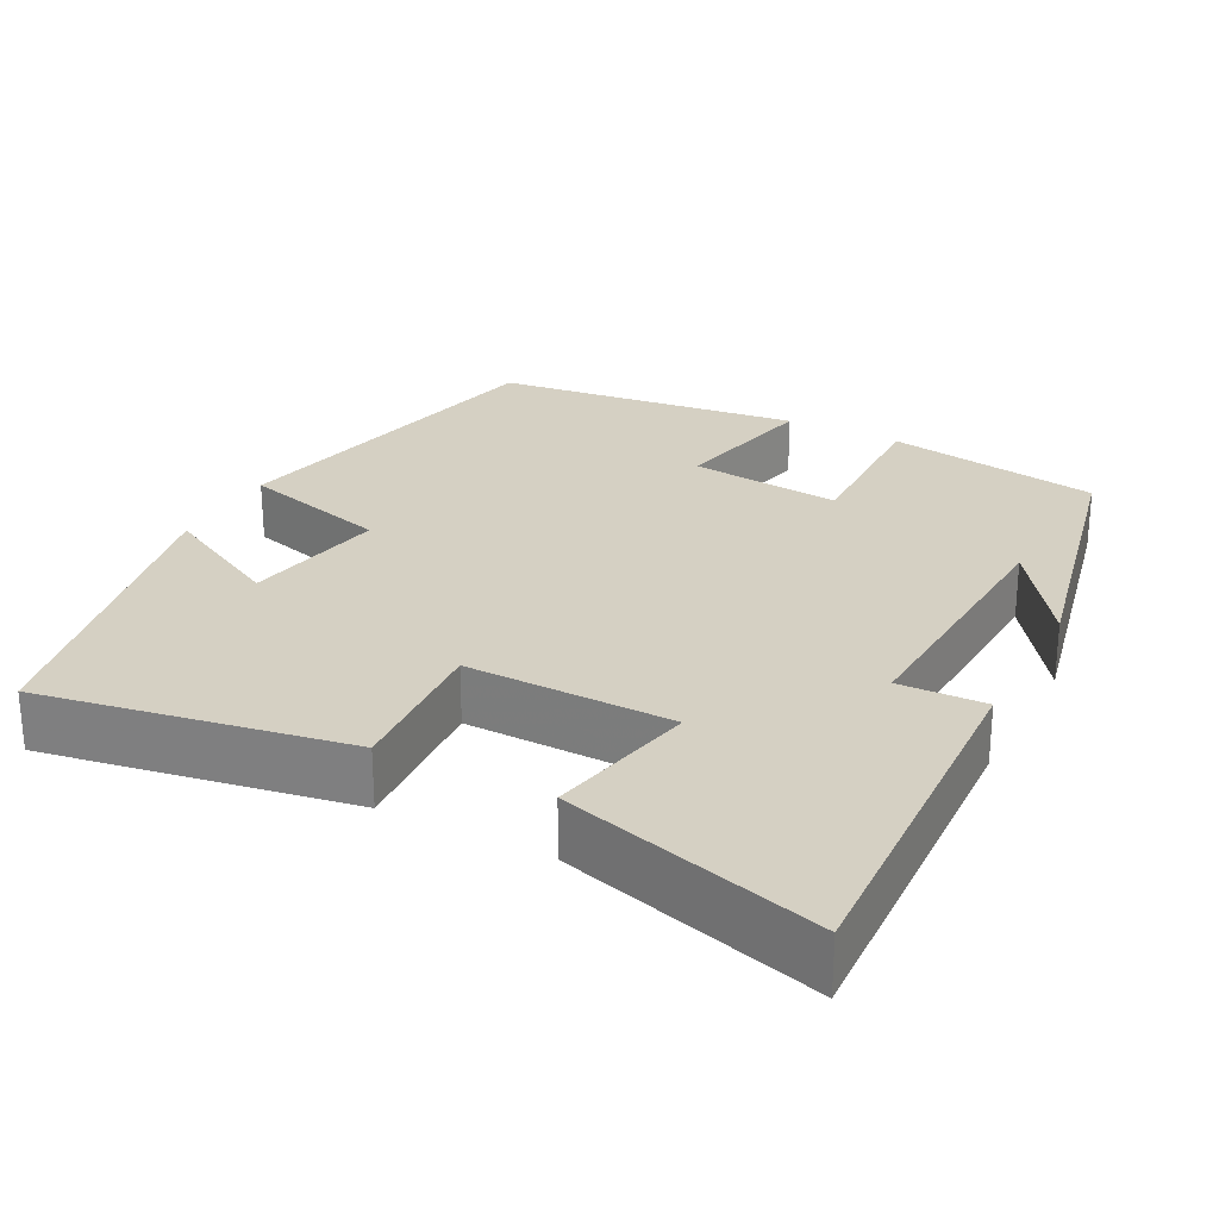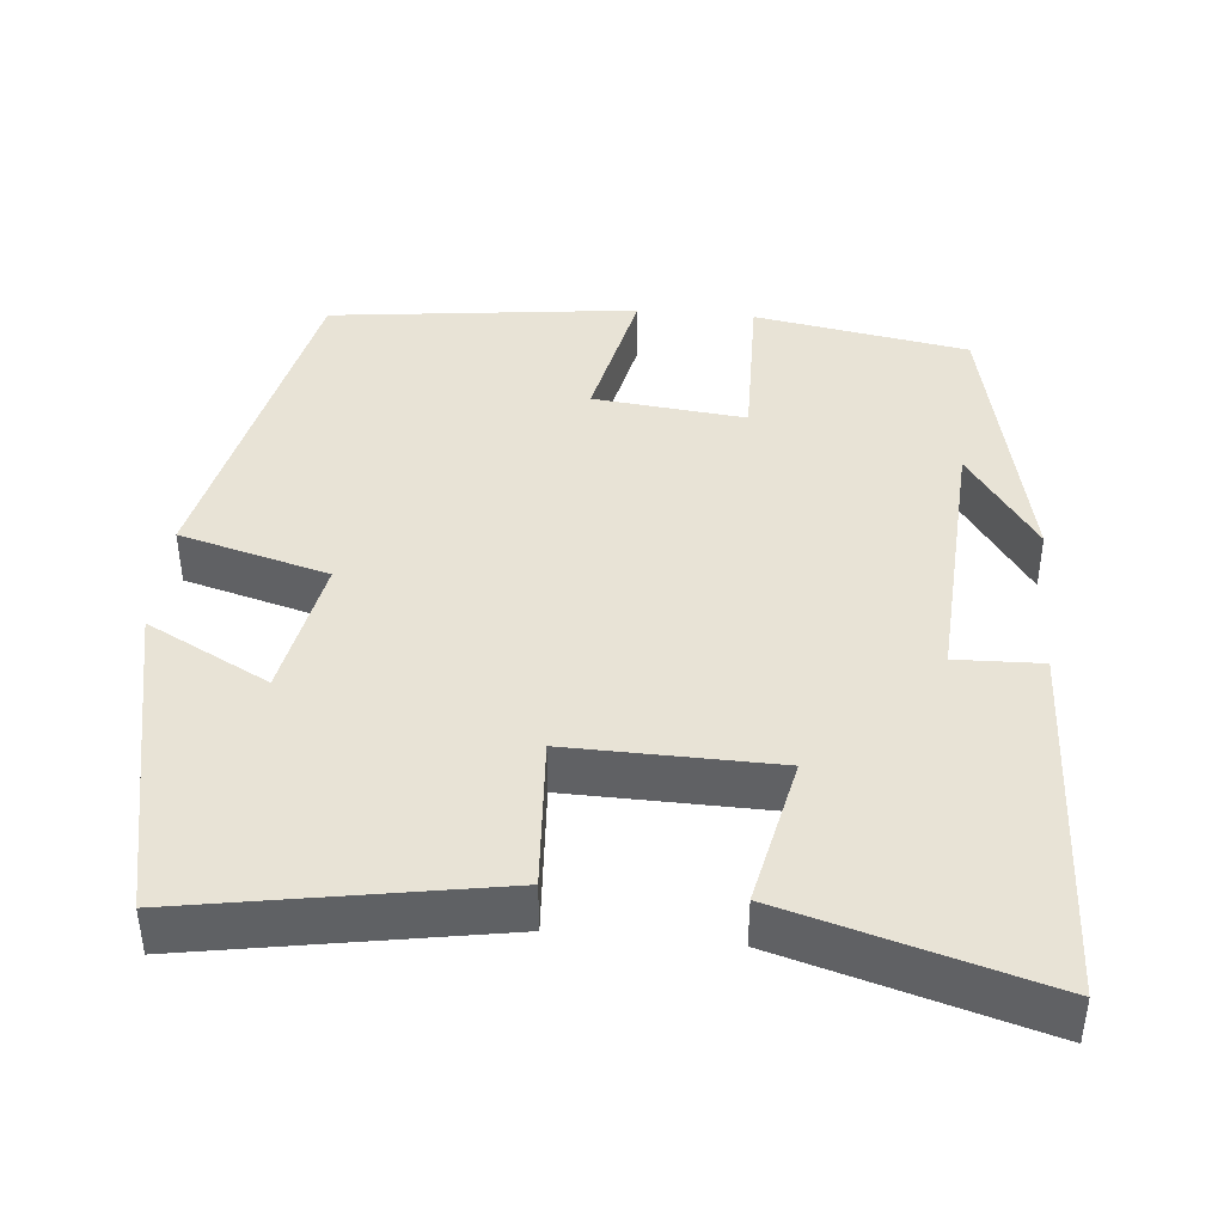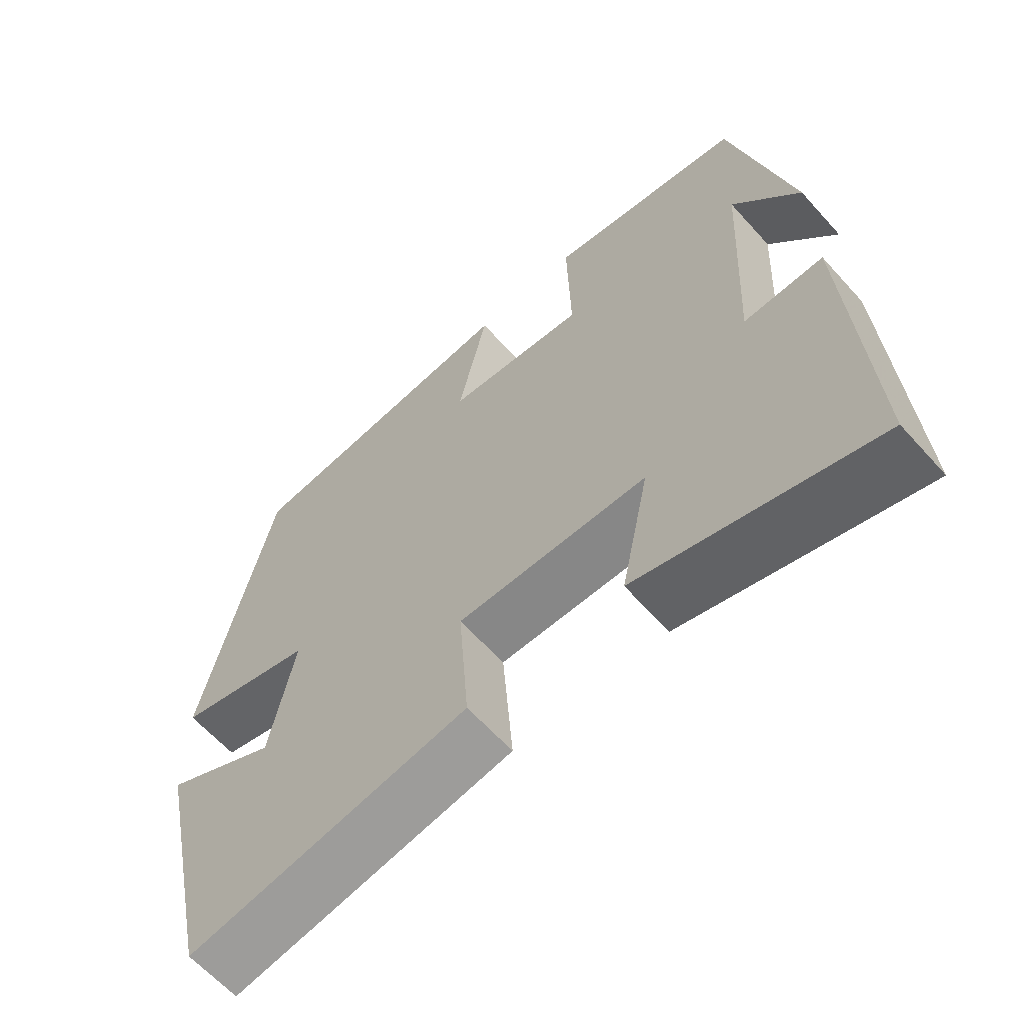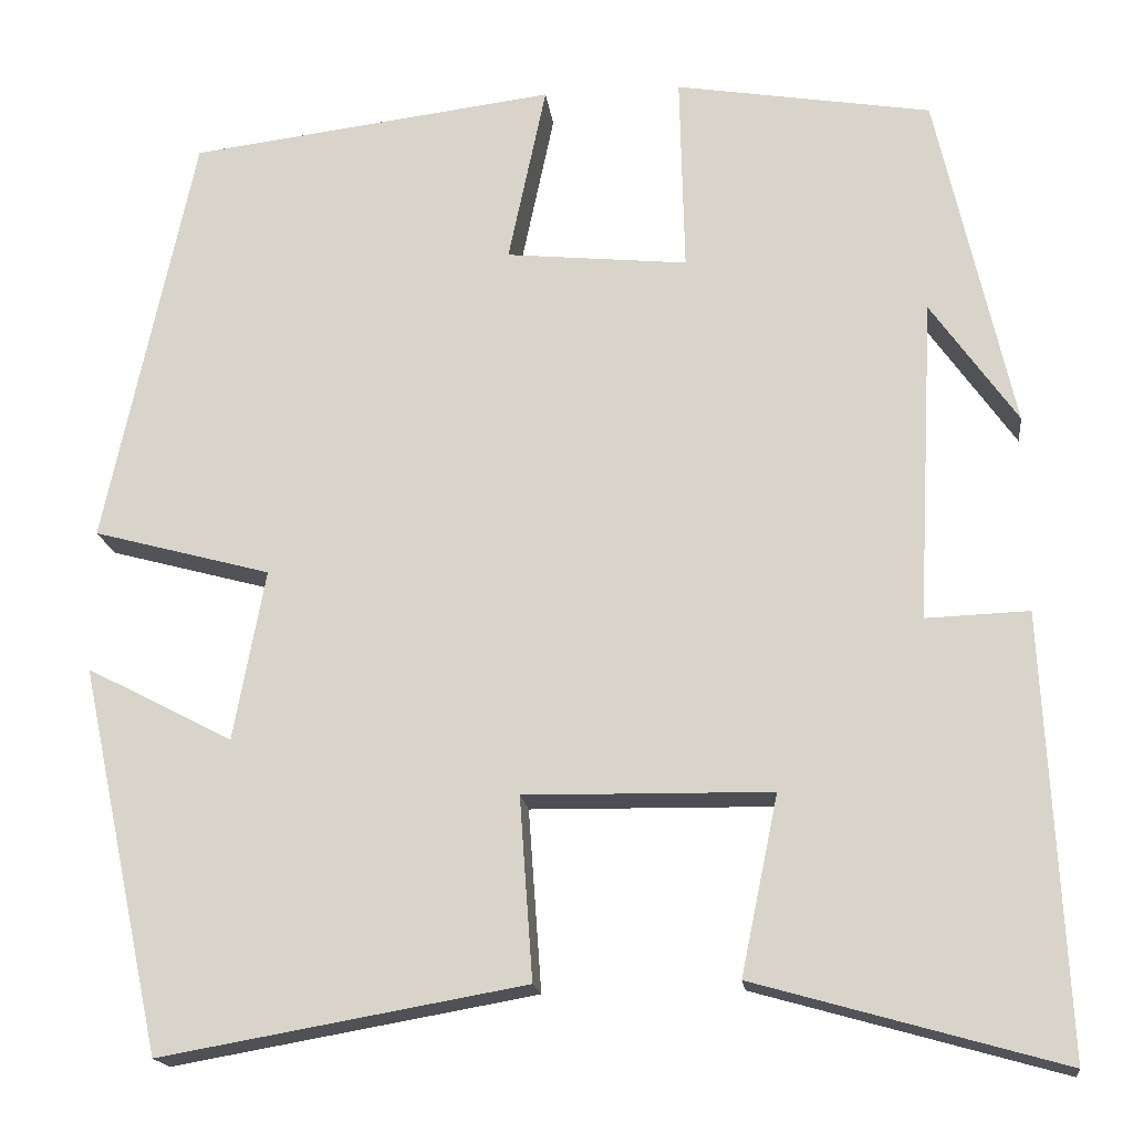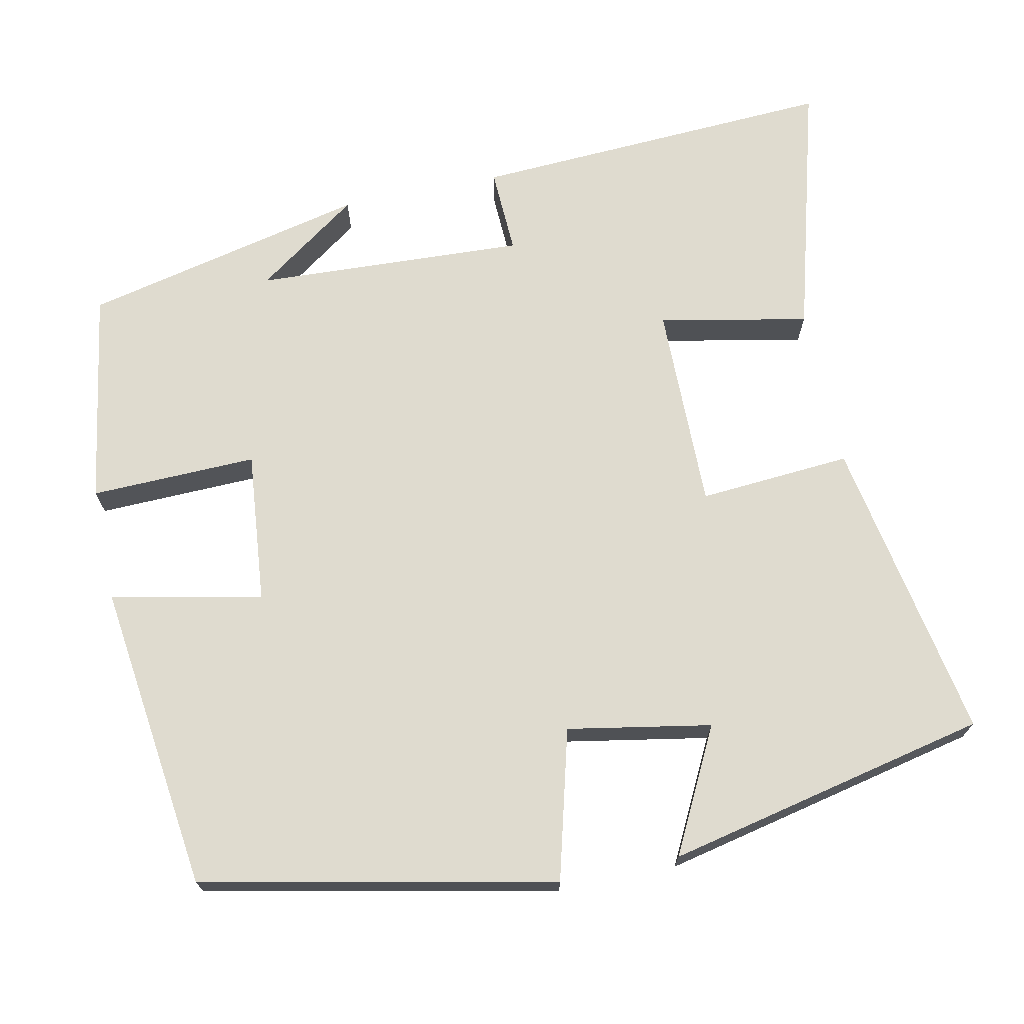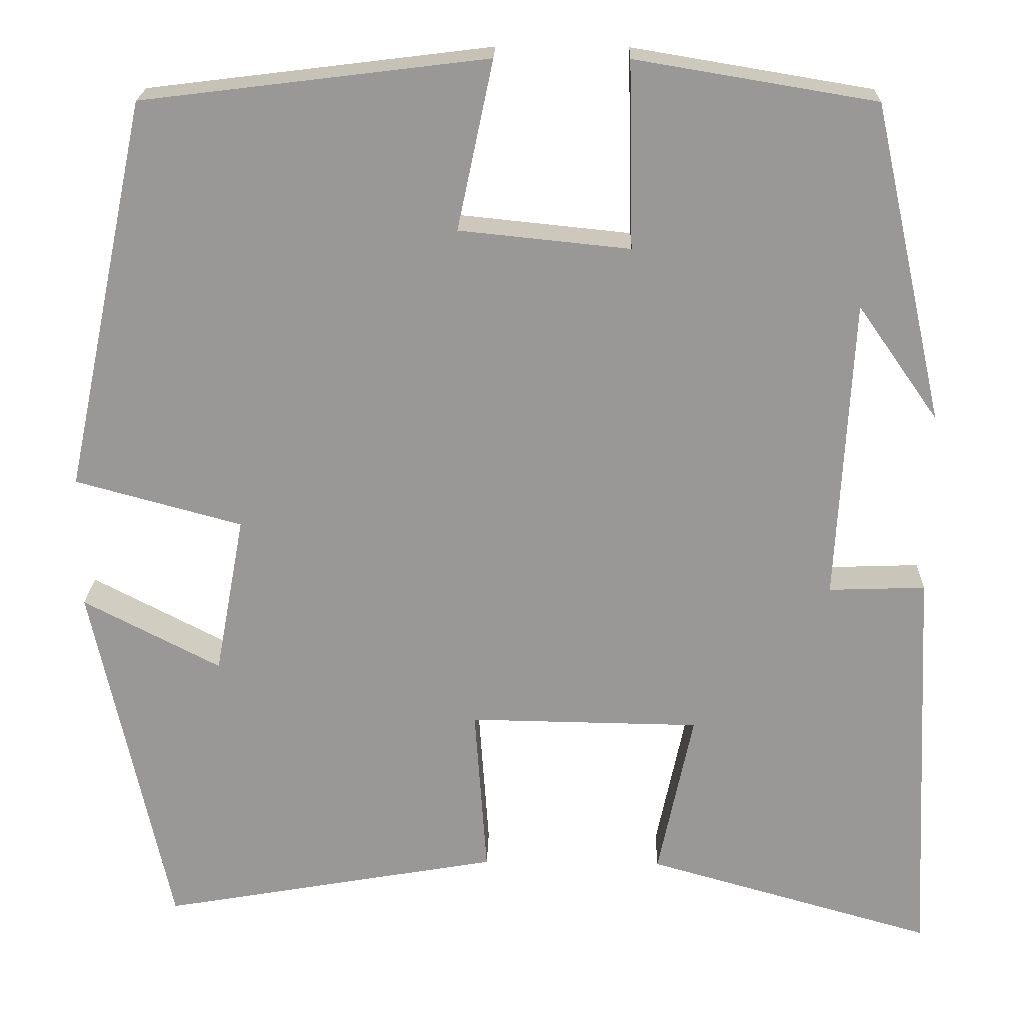
<metadata>
{"format":"obj","ext":"obj","renderer":"f3d","projection":"perspective","resolution":1024,"background":"white","views":[{"elev":26.0,"azim":-152.3,"up":"+Y"},{"elev":41.7,"azim":-174.5,"up":"+Y"},{"elev":-63.1,"azim":-138.1,"up":"+Z"},{"elev":-17.5,"azim":-173.1,"up":"+Z"},{"elev":70.3,"azim":78.0,"up":"+Y"},{"elev":21.2,"azim":-178.5,"up":"+Z"}]}
</metadata>
<code>
v -0.523 0.07 -0.593
v -0.5 0.07 -0.124
v -0.389 0.07 -0.128
v -0.407 0.07 0.22
v -0.5 0.07 0.088
v -0.418 0.07 0.454
v -0.142 0.07 0.5
v -0.147 0.07 0.286
v 0.049 0.07 0.306
v 0.008 0.07 0.5
v 0.404 0.07 0.451
v 0.5 0.07 0
v 0.308 0.07 -0.052
v 0.342 0.07 -0.236
v 0.5 0.07 -0.154
v 0.411 0.07 -0.569
v 0.019 0.07 -0.5
v 0.033 0.07 -0.304
v -0.233 0.07 -0.308
v -0.193 0.07 -0.5
v -0.523 0 -0.593
v -0.5 0 -0.124
v -0.389 0 -0.128
v -0.407 0 0.22
v -0.5 0 0.088
v -0.418 0 0.454
v -0.142 0 0.5
v -0.147 0 0.286
v 0.049 0 0.306
v 0.008 0 0.5
v 0.404 0 0.451
v 0.5 0 0
v 0.308 0 -0.052
v 0.342 0 -0.236
v 0.5 0 -0.154
v 0.411 0 -0.569
v 0.019 0 -0.5
v 0.033 0 -0.304
v -0.233 0 -0.308
v -0.193 0 -0.5
f 1 2 3
f 20 1 3
f 19 20 3
f 18 19 3 4
f 16 17 18
f 16 18 4
f 14 15 16
f 14 16 4
f 13 14 4
f 11 12 13
f 10 11 13
f 9 10 13
f 8 9 13 4
f 7 8 4
f 6 7 4
f 4 5 6
f 23 22 21
f 23 21 40
f 23 40 39
f 24 23 39 38
f 38 37 36
f 24 38 36
f 36 35 34
f 24 36 34
f 24 34 33
f 33 32 31
f 33 31 30
f 33 30 29
f 24 33 29 28
f 24 28 27
f 24 27 26
f 26 25 24
f 1 21 22 2
f 2 22 23 3
f 3 23 24 4
f 4 24 25 5
f 5 25 26 6
f 6 26 27 7
f 7 27 28 8
f 8 28 29 9
f 9 29 30 10
f 10 30 31 11
f 11 31 32 12
f 12 32 33 13
f 13 33 34 14
f 14 34 35 15
f 15 35 36 16
f 16 36 37 17
f 17 37 38 18
f 18 38 39 19
f 19 39 40 20
f 20 40 21 1

</code>
